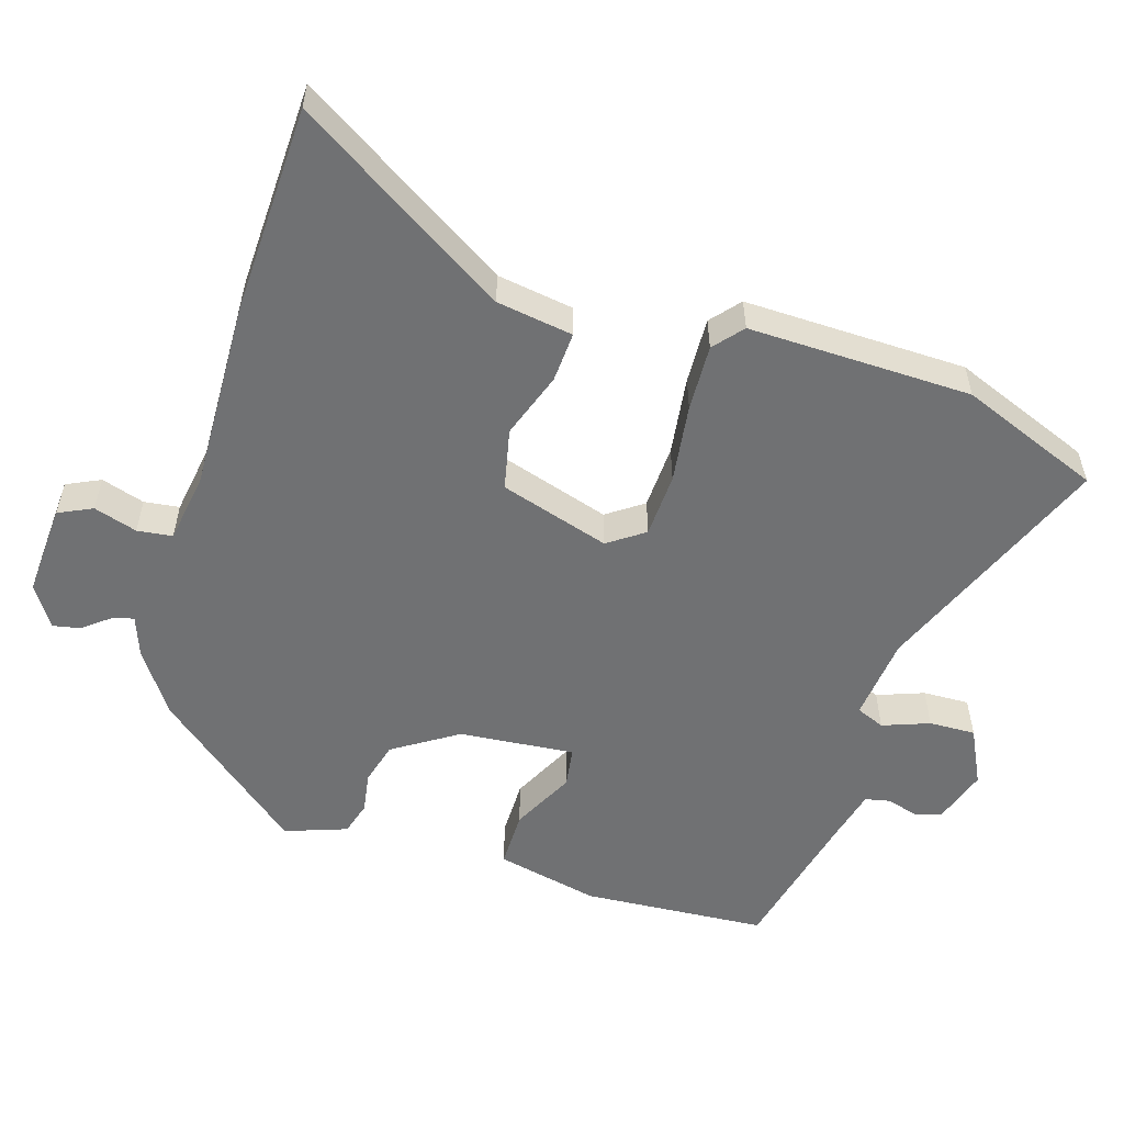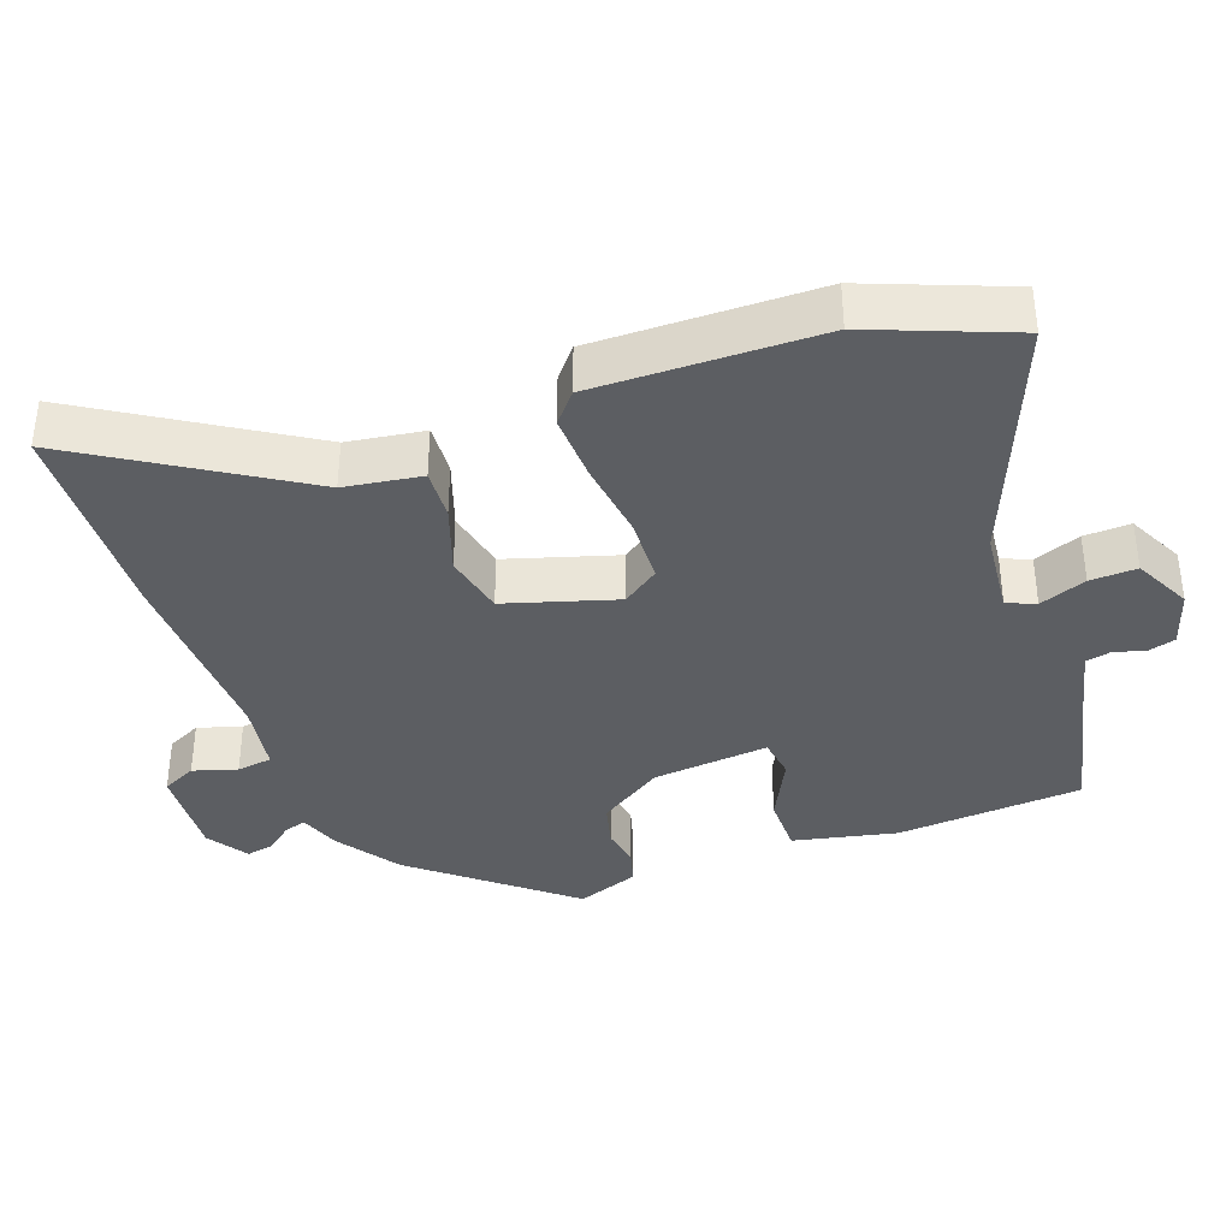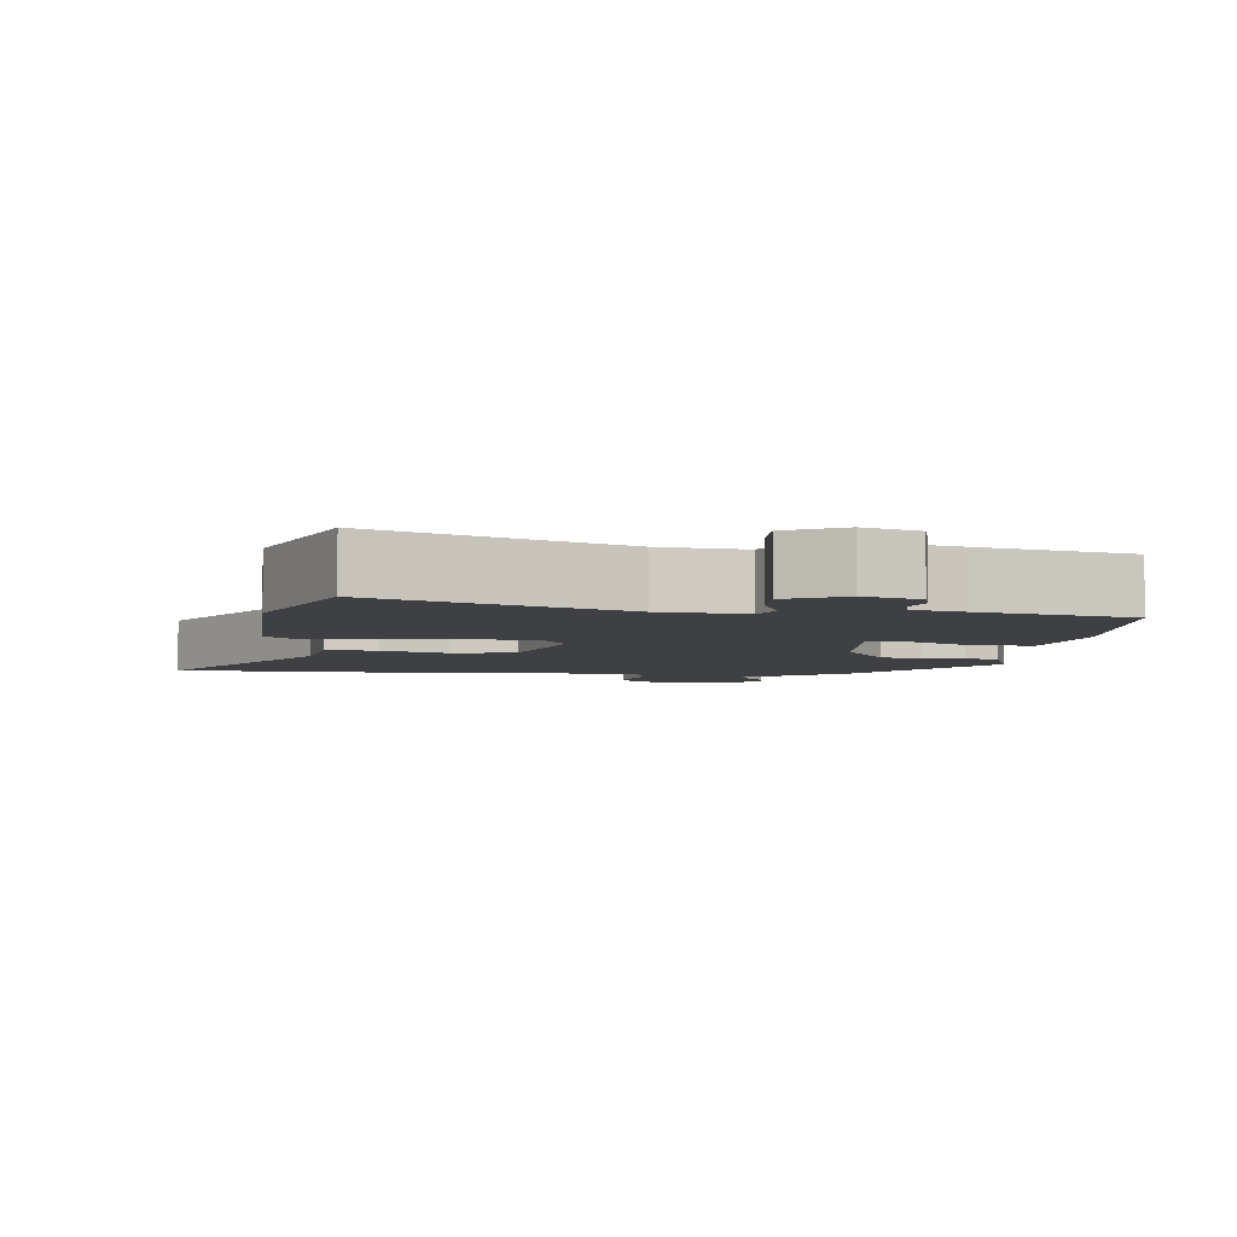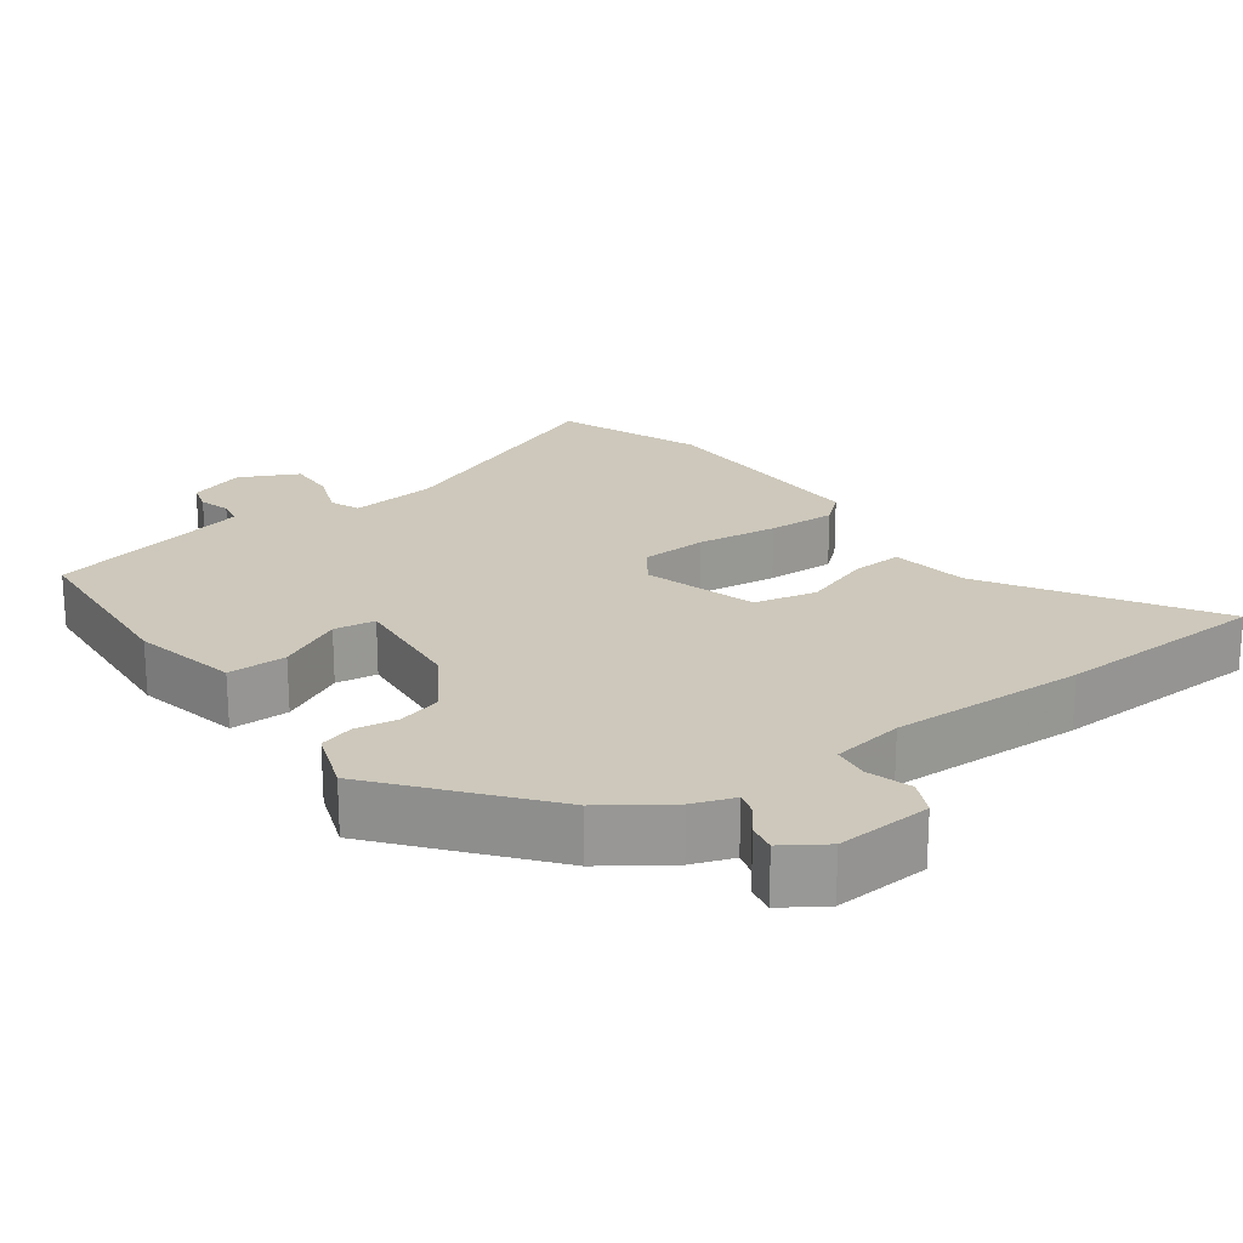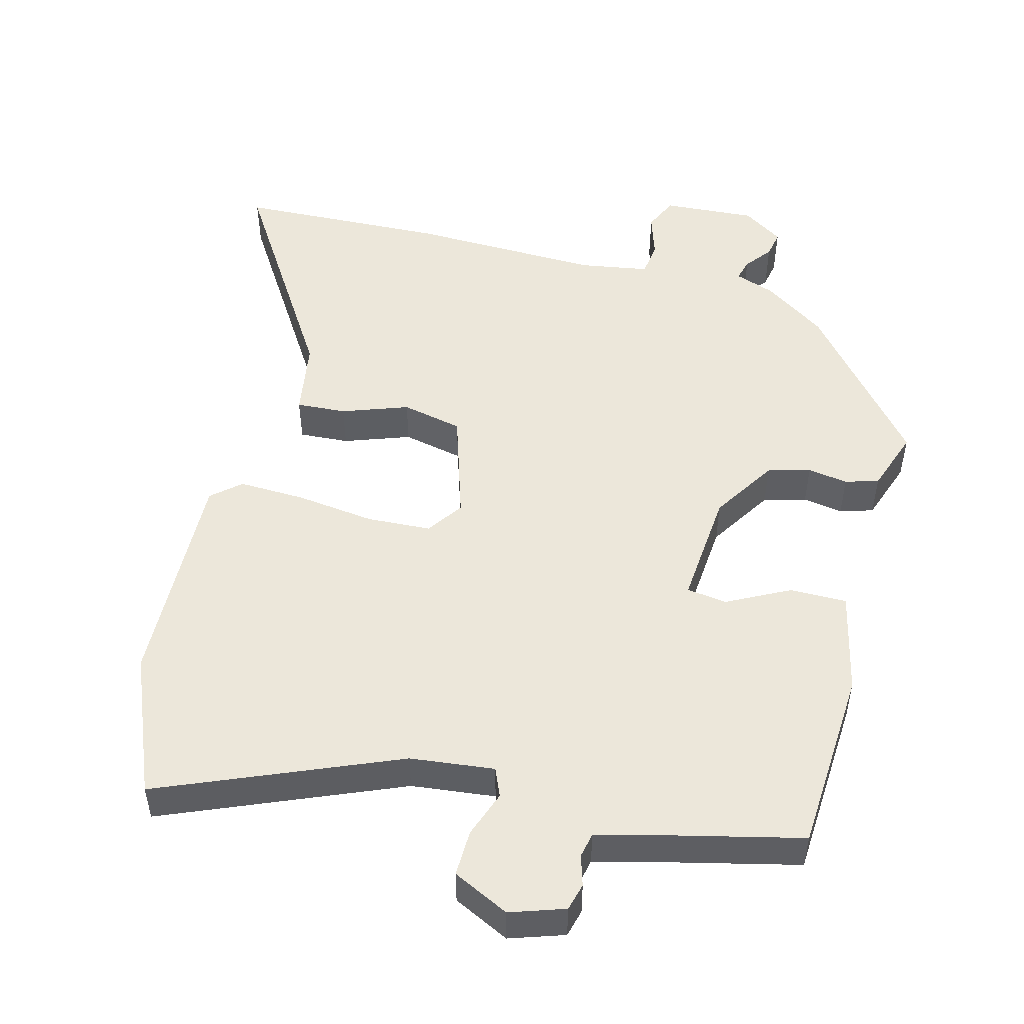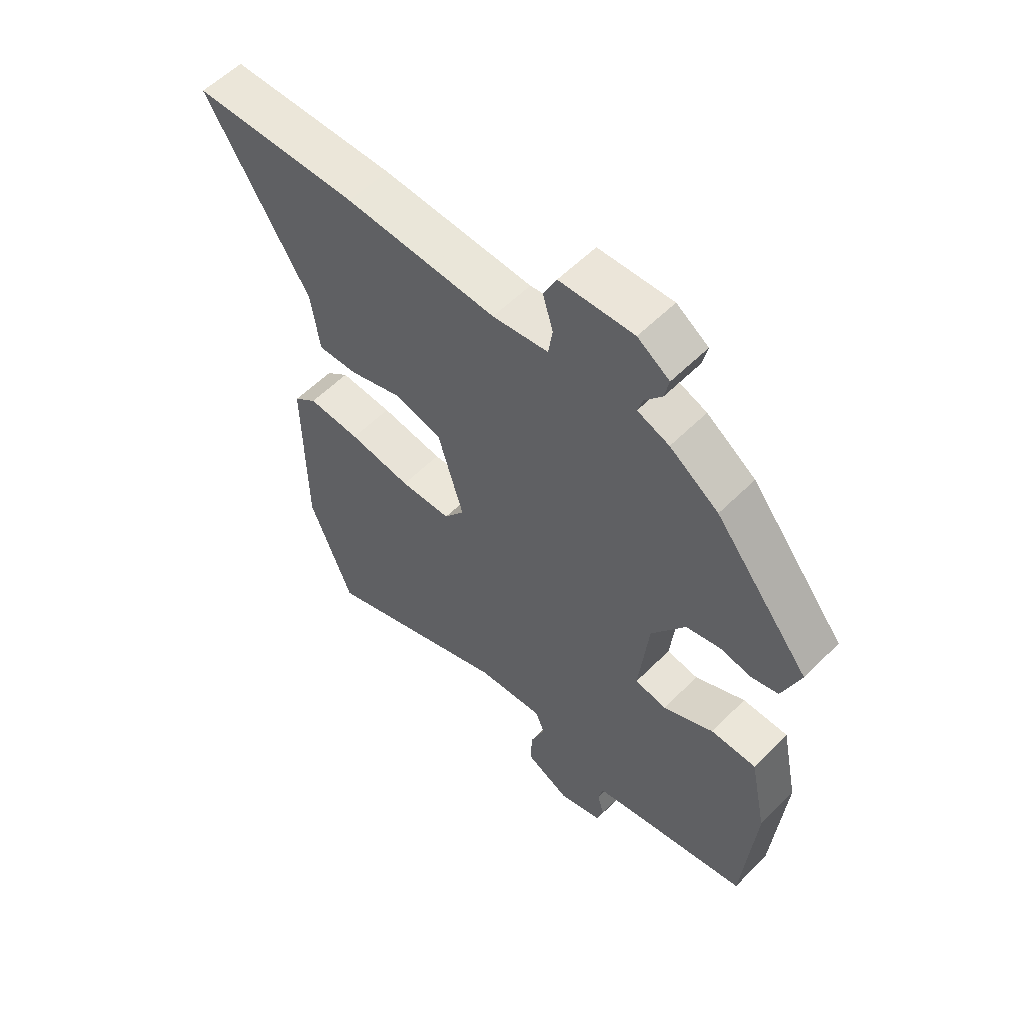
<metadata>
{"format":"obj","ext":"obj","renderer":"f3d","projection":"perspective","resolution":1024,"background":"white","views":[{"elev":-55.1,"azim":72.0,"up":"+Y"},{"elev":-37.9,"azim":109.3,"up":"+Y"},{"elev":-5.0,"azim":172.8,"up":"+Y"},{"elev":21.8,"azim":-36.9,"up":"+Y"},{"elev":50.9,"azim":-166.5,"up":"+Y"},{"elev":57.1,"azim":-136.0,"up":"+Z"}]}
</metadata>
<code>
v 0.357 0.07 0.503
v 0.649 0.07 0.497
v 0.468 0.07 0.198
v 0.453 0.07 0.091
v 0.383 0.07 0.094
v 0.29 0.07 0.125
v 0.205 0.07 0.105
v 0.16 0.07 -0.049
v 0.196 0.07 -0.099
v 0.286 0.07 -0.102
v 0.396 0.07 -0.086
v 0.489 0.07 -0.081
v 0.53 0.07 -0.115
v 0.528 0.07 -0.427
v 0.453 0.07 -0.624
v 0.119 0.07 -0.493
v 0.001 0.07 -0.482
v -0.015 0.07 -0.522
v 0.01 0.07 -0.587
v 0.013 0.07 -0.652
v -0.065 0.07 -0.692
v -0.142 0.07 -0.668
v -0.153 0.07 -0.63
v -0.141 0.07 -0.587
v -0.149 0.07 -0.552
v -0.222 0.07 -0.535
v -0.43 0.07 -0.49
v -0.451 0.07 -0.232
v -0.421 0.07 -0.088
v -0.341 0.07 -0.087
v -0.253 0.07 -0.13
v -0.197 0.07 -0.121
v -0.214 0.07 0.04
v -0.273 0.07 0.129
v -0.333 0.07 0.144
v -0.389 0.07 0.134
v -0.436 0.07 0.147
v -0.468 0.07 0.233
v -0.3 0.07 0.443
v -0.214 0.07 0.504
v -0.158 0.07 0.525
v -0.167 0.07 0.555
v -0.197 0.07 0.592
v -0.205 0.07 0.63
v -0.149 0.07 0.668
v -0.019 0.07 0.662
v 0.004 0.07 0.615
v -0.014 0.07 0.554
v -0.007 0.07 0.505
v 0.091 0.07 0.491
v 0.357 0 0.503
v 0.649 0 0.497
v 0.468 0 0.198
v 0.453 0 0.091
v 0.383 0 0.094
v 0.29 0 0.125
v 0.205 0 0.105
v 0.16 0 -0.049
v 0.196 0 -0.099
v 0.286 0 -0.102
v 0.396 0 -0.086
v 0.489 0 -0.081
v 0.53 0 -0.115
v 0.528 0 -0.427
v 0.453 0 -0.624
v 0.119 0 -0.493
v 0.001 0 -0.482
v -0.015 0 -0.522
v 0.01 0 -0.587
v 0.013 0 -0.652
v -0.065 0 -0.692
v -0.142 0 -0.668
v -0.153 0 -0.63
v -0.141 0 -0.587
v -0.149 0 -0.552
v -0.222 0 -0.535
v -0.43 0 -0.49
v -0.451 0 -0.232
v -0.421 0 -0.088
v -0.341 0 -0.087
v -0.253 0 -0.13
v -0.197 0 -0.121
v -0.214 0 0.04
v -0.273 0 0.129
v -0.333 0 0.144
v -0.389 0 0.134
v -0.436 0 0.147
v -0.468 0 0.233
v -0.3 0 0.443
v -0.214 0 0.504
v -0.158 0 0.525
v -0.167 0 0.555
v -0.197 0 0.592
v -0.205 0 0.63
v -0.149 0 0.668
v -0.019 0 0.662
v 0.004 0 0.615
v -0.014 0 0.554
v -0.007 0 0.505
v 0.091 0 0.491
f 46 47 48
f 45 46 48
f 44 45 48
f 43 44 48
f 42 43 48
f 41 42 48 49
f 41 49 50
f 40 41 50
f 39 40 50
f 38 39 50
f 37 38 50
f 36 37 50
f 35 36 50
f 29 30 31
f 28 29 31
f 27 28 31
f 26 27 31
f 25 26 31 32
f 24 25 32 33
f 22 23 24
f 21 22 24
f 20 21 24
f 19 20 24
f 18 19 24
f 17 18 24 33
f 14 15 16
f 13 14 16
f 12 13 16
f 11 12 16
f 10 11 16
f 9 10 16 17
f 8 9 17 33
f 3 4 5 6
f 3 6 7
f 2 3 7
f 1 2 7
f 50 1 7
f 35 50 7
f 34 35 7
f 7 8 33 34
f 98 97 96
f 98 96 95
f 98 95 94
f 98 94 93
f 98 93 92
f 99 98 92 91
f 100 99 91
f 100 91 90
f 100 90 89
f 100 89 88
f 100 88 87
f 100 87 86
f 100 86 85
f 81 80 79
f 81 79 78
f 81 78 77
f 81 77 76
f 82 81 76 75
f 83 82 75 74
f 74 73 72
f 74 72 71
f 74 71 70
f 74 70 69
f 74 69 68
f 83 74 68 67
f 66 65 64
f 66 64 63
f 66 63 62
f 66 62 61
f 66 61 60
f 67 66 60 59
f 83 67 59 58
f 56 55 54 53
f 57 56 53
f 57 53 52
f 57 52 51
f 57 51 100
f 57 100 85
f 57 85 84
f 84 83 58 57
f 1 51 52 2
f 2 52 53 3
f 3 53 54 4
f 4 54 55 5
f 5 55 56 6
f 6 56 57 7
f 7 57 58 8
f 8 58 59 9
f 9 59 60 10
f 10 60 61 11
f 11 61 62 12
f 12 62 63 13
f 13 63 64 14
f 14 64 65 15
f 15 65 66 16
f 16 66 67 17
f 17 67 68 18
f 18 68 69 19
f 19 69 70 20
f 20 70 71 21
f 21 71 72 22
f 22 72 73 23
f 23 73 74 24
f 24 74 75 25
f 25 75 76 26
f 26 76 77 27
f 27 77 78 28
f 28 78 79 29
f 29 79 80 30
f 30 80 81 31
f 31 81 82 32
f 32 82 83 33
f 33 83 84 34
f 34 84 85 35
f 35 85 86 36
f 36 86 87 37
f 37 87 88 38
f 38 88 89 39
f 39 89 90 40
f 40 90 91 41
f 41 91 92 42
f 42 92 93 43
f 43 93 94 44
f 44 94 95 45
f 45 95 96 46
f 46 96 97 47
f 47 97 98 48
f 48 98 99 49
f 49 99 100 50
f 50 100 51 1

</code>
